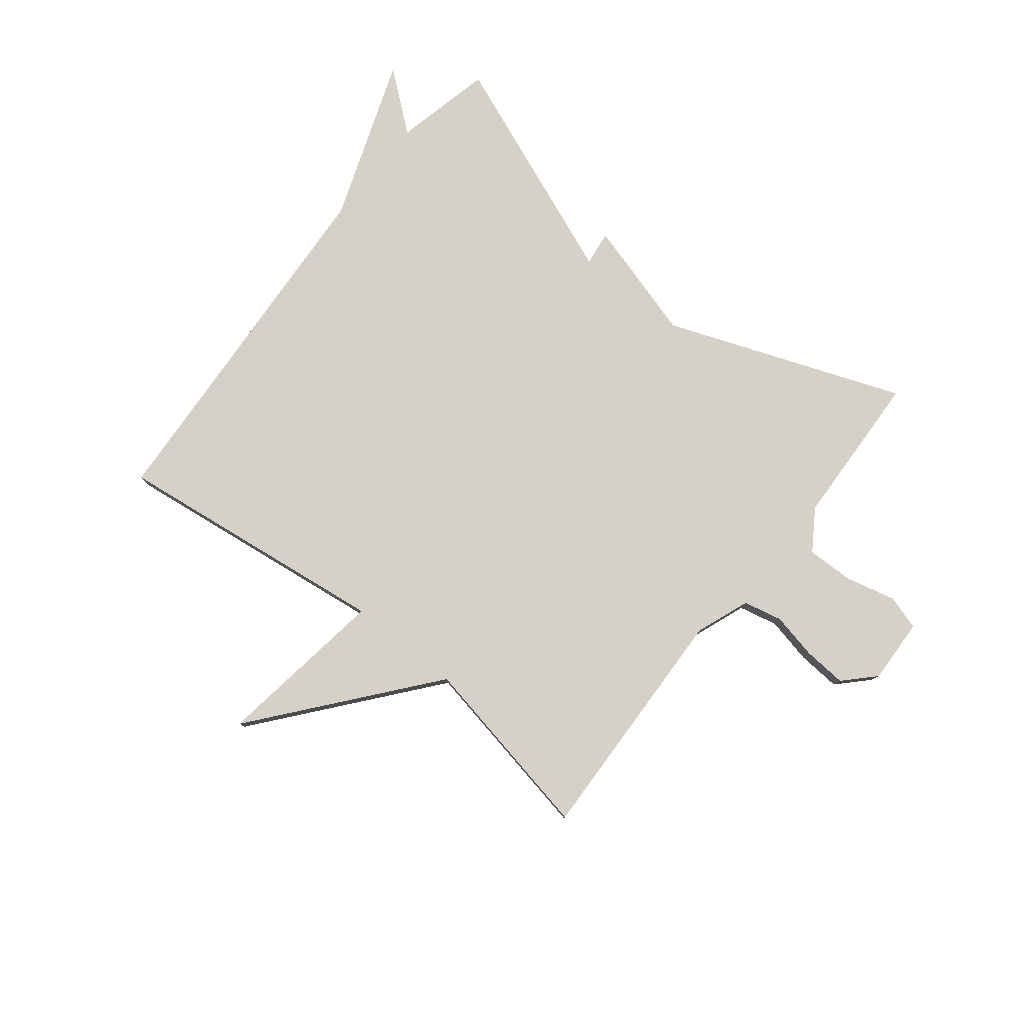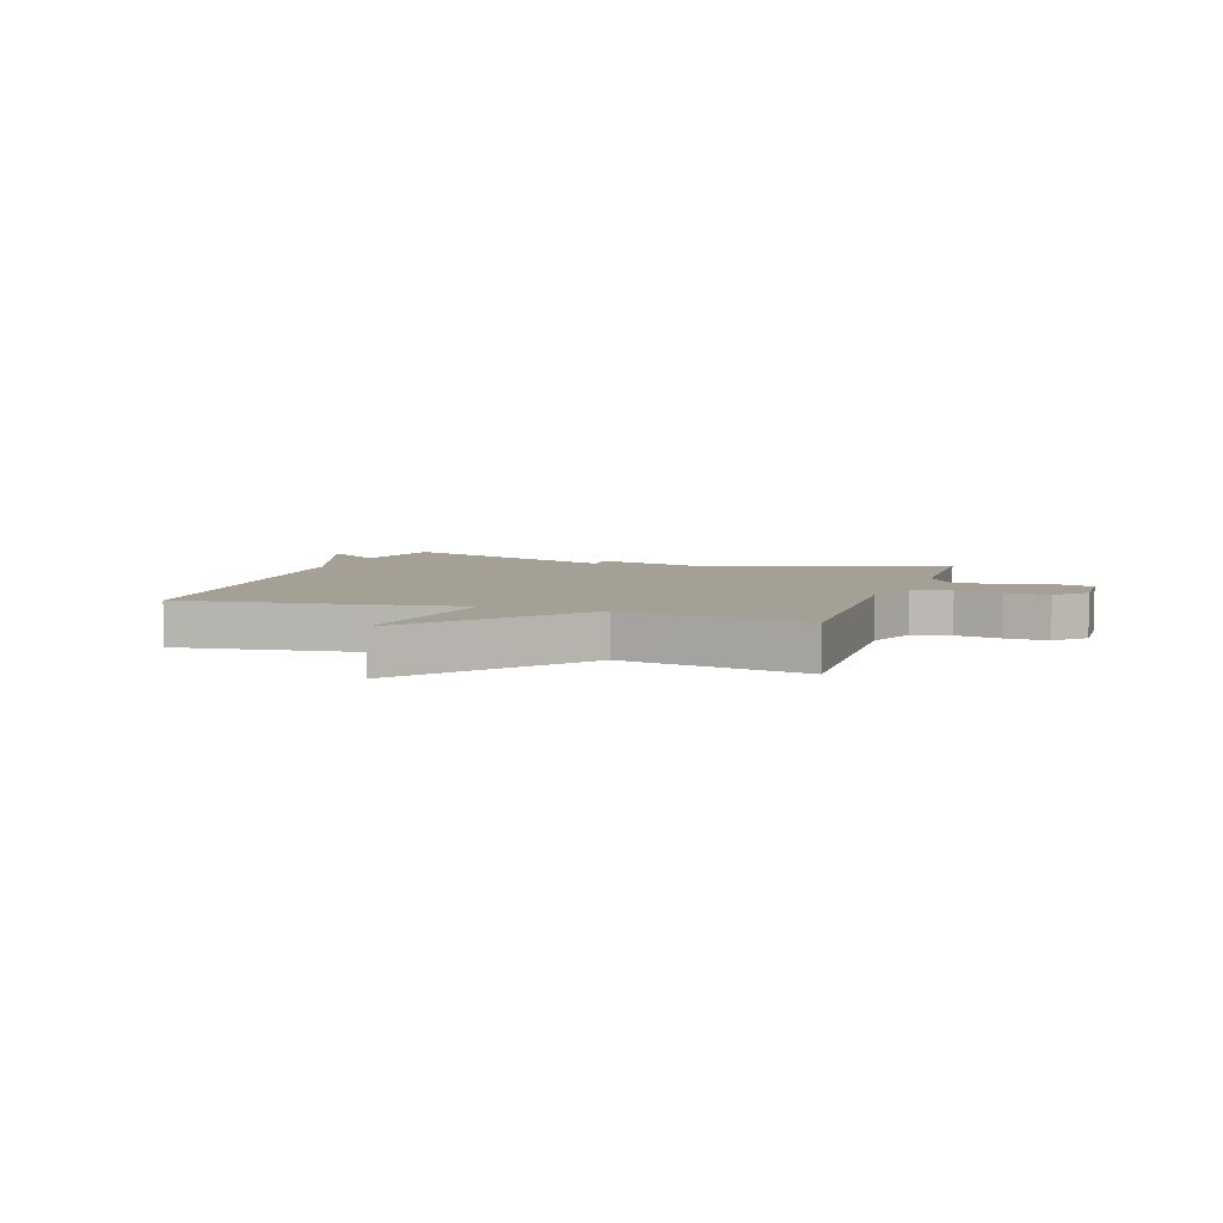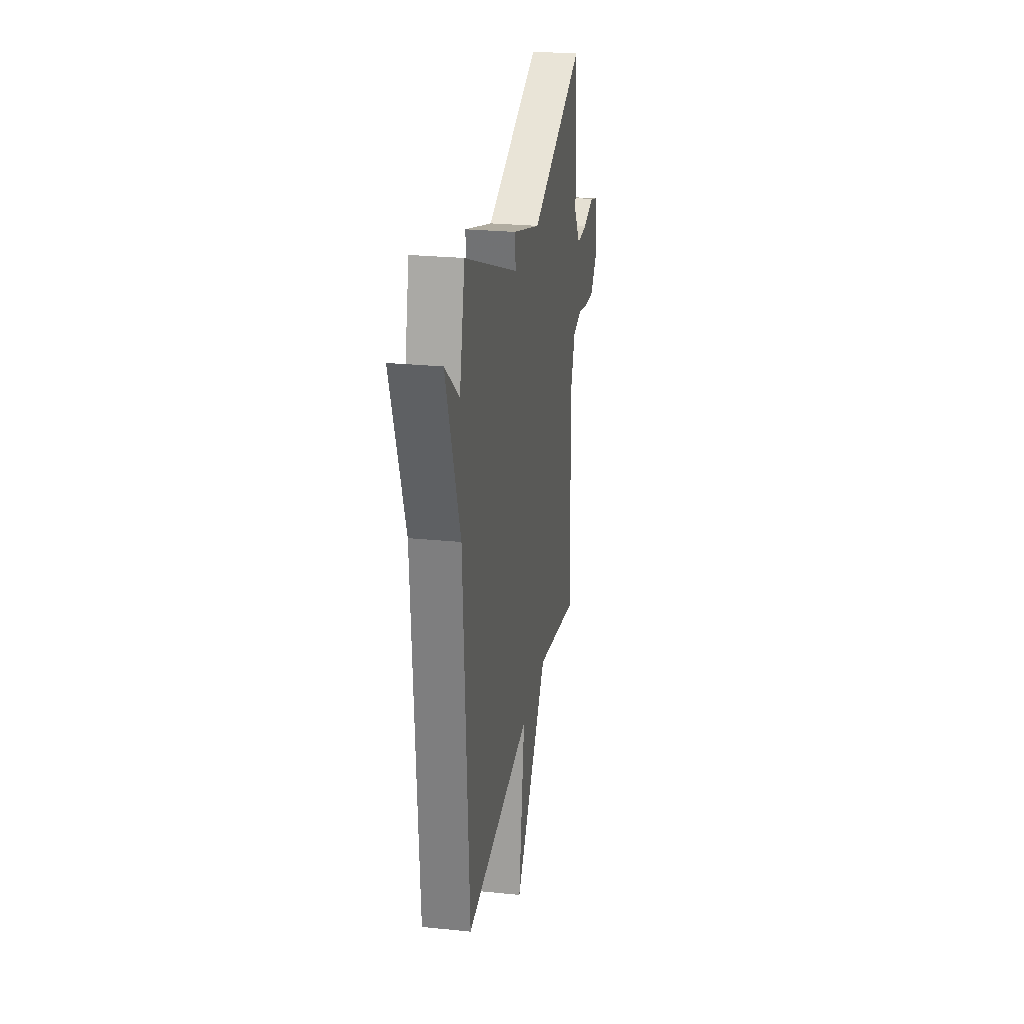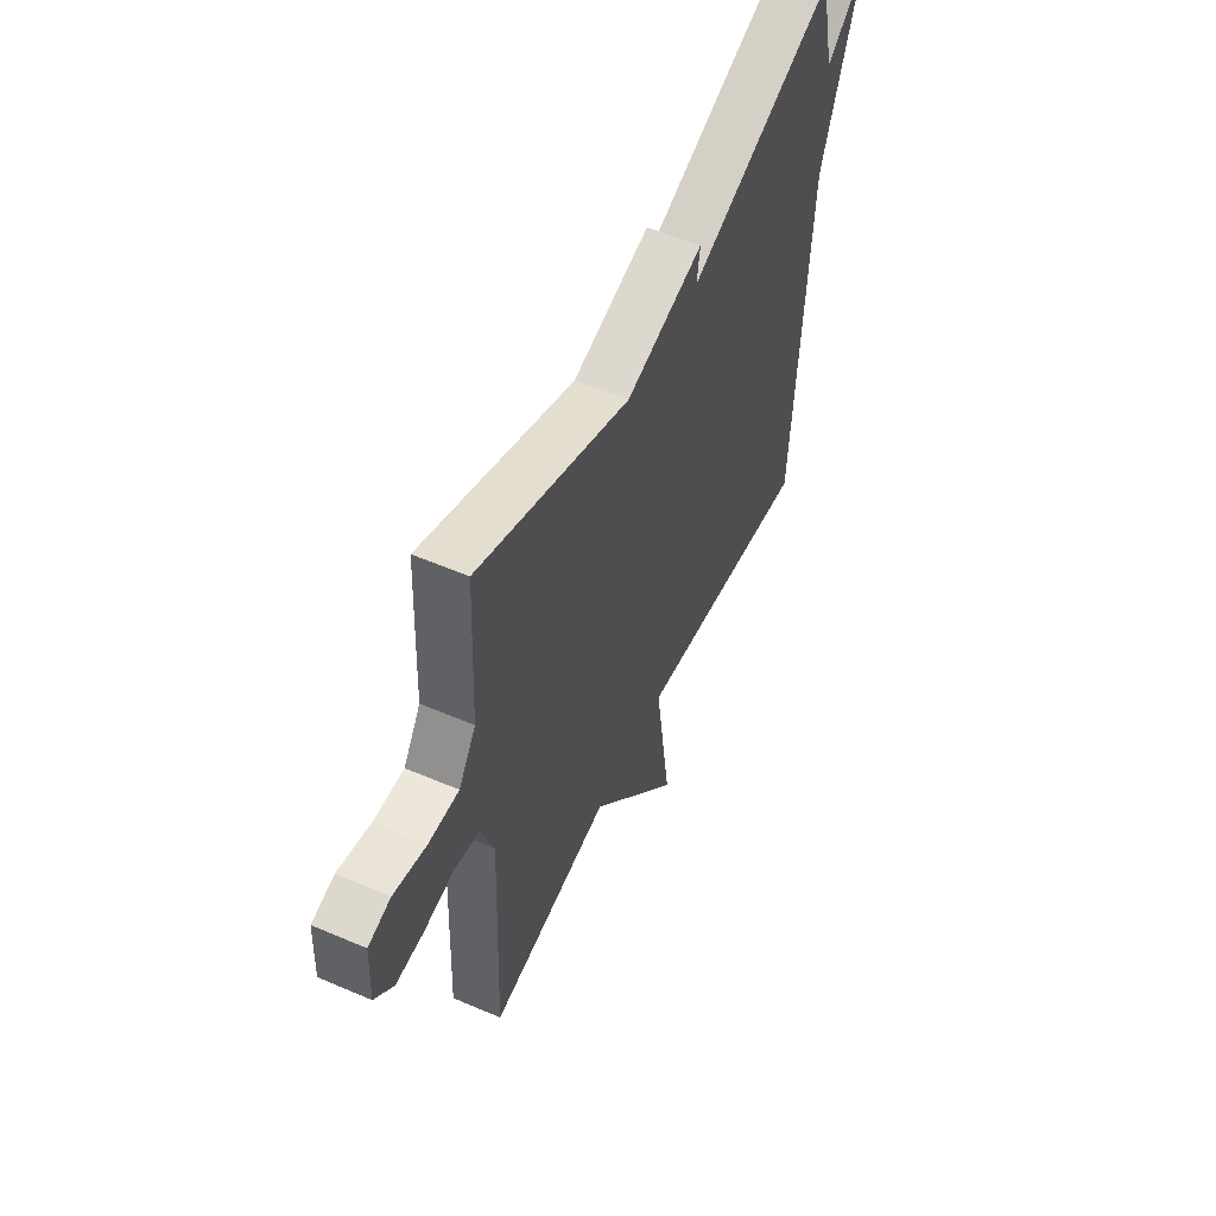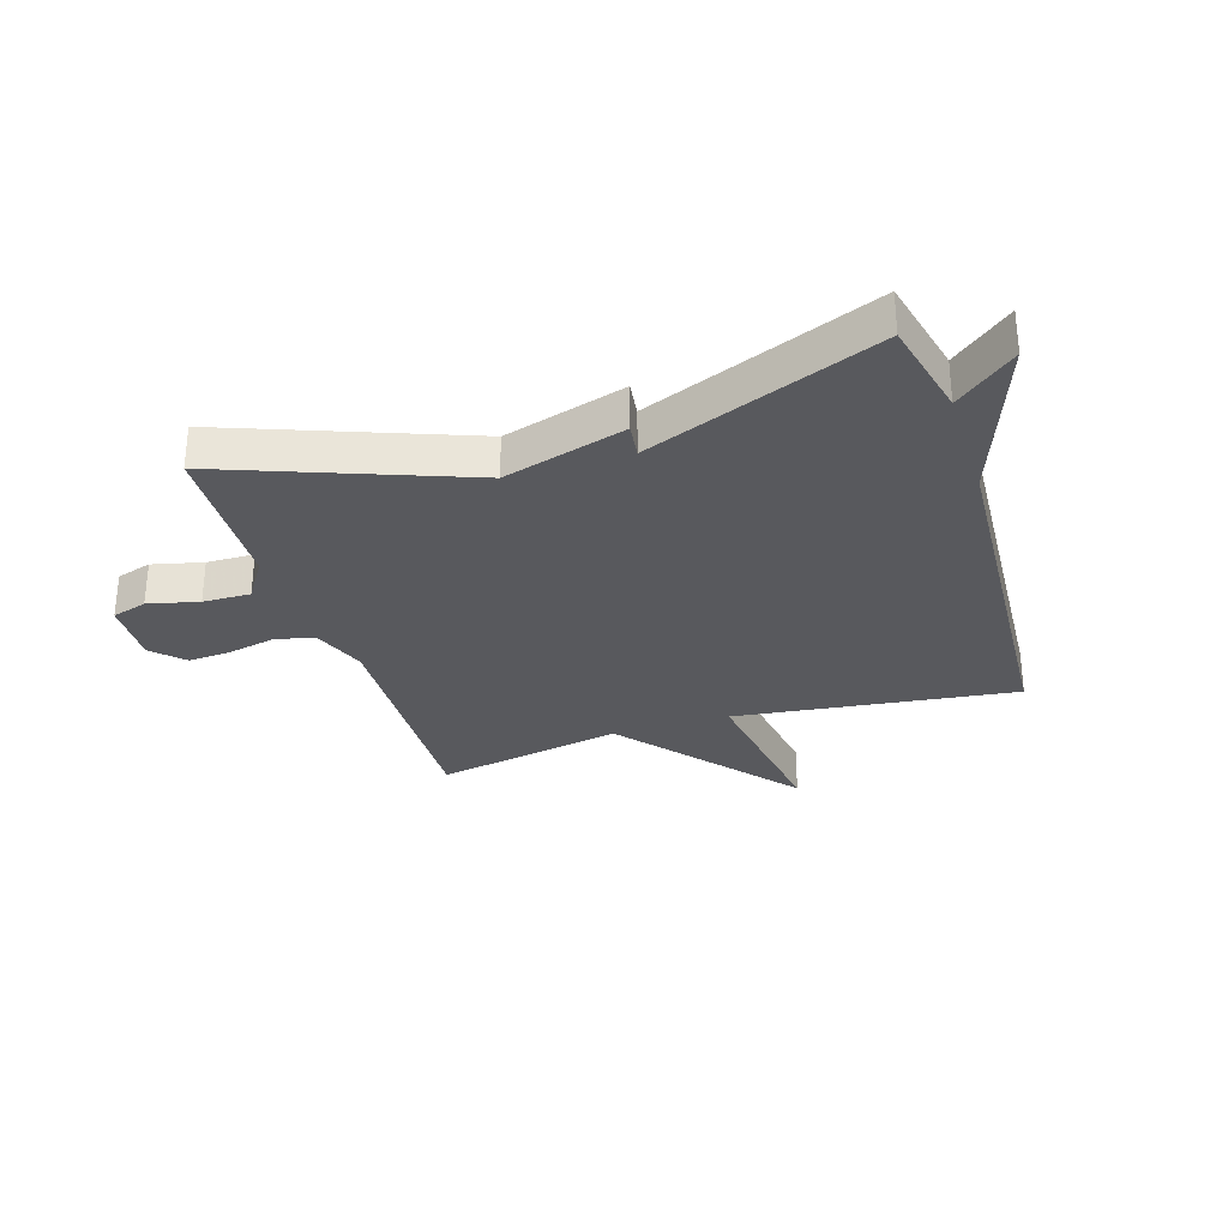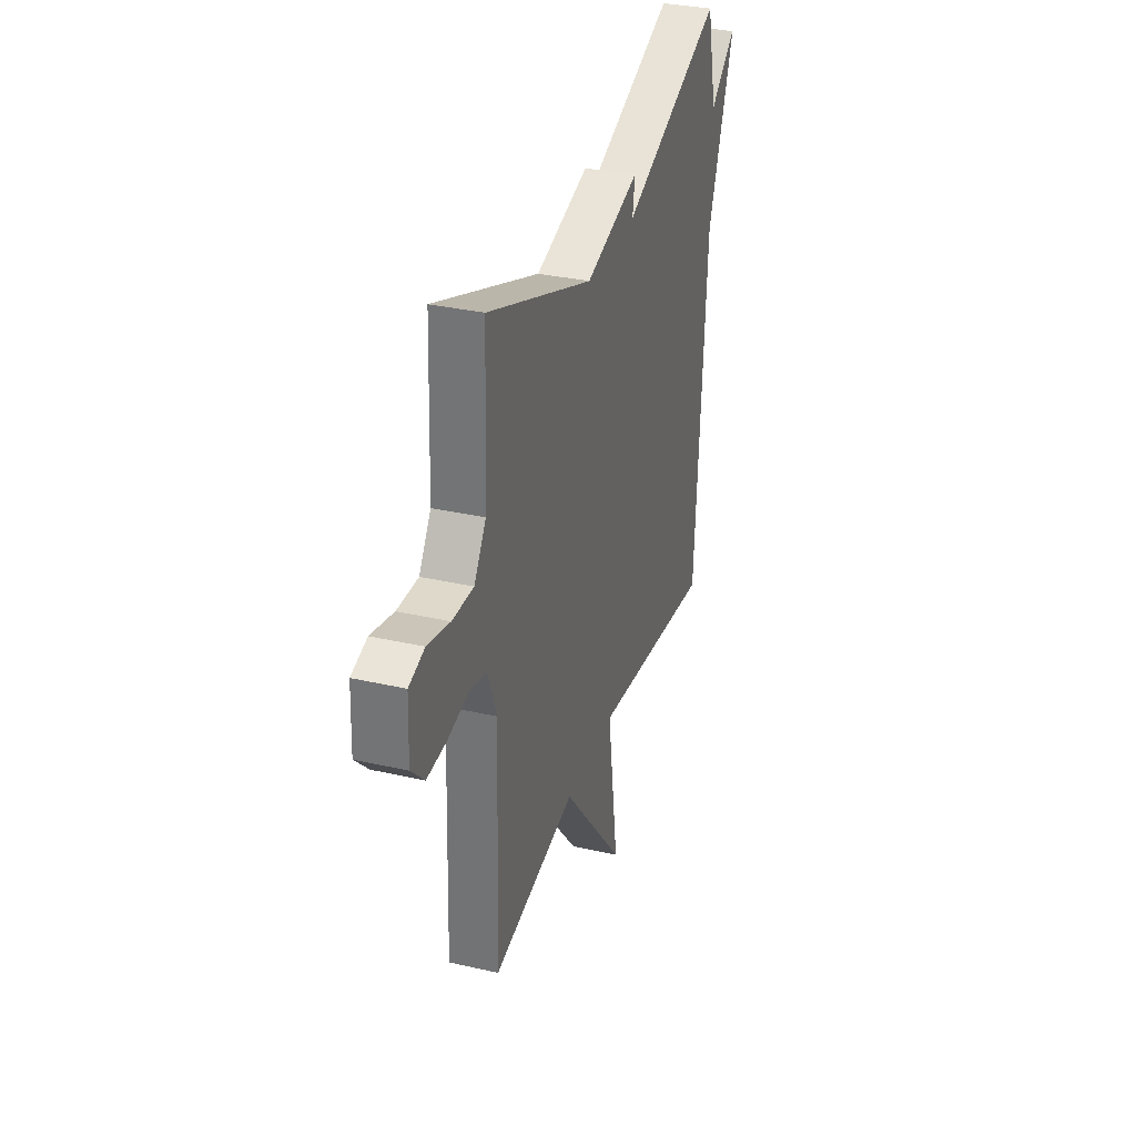
<metadata>
{"format":"obj","ext":"obj","renderer":"f3d","projection":"perspective","resolution":1024,"background":"white","views":[{"elev":79.5,"azim":-141.5,"up":"+Y"},{"elev":5.8,"azim":-161.7,"up":"+Y"},{"elev":25.5,"azim":99.3,"up":"+Z"},{"elev":54.4,"azim":-65.5,"up":"+Z"},{"elev":-30.2,"azim":17.7,"up":"+Y"},{"elev":33.0,"azim":-72.5,"up":"+Z"}]}
</metadata>
<code>
v -0.5 0.07 0.5
v -0.093 0.07 0.345
v 0.115 0.07 0.405
v 0.107 0.07 0.345
v 0.5 0.07 0.5
v 0.539 0.07 0.331
v 0.641 0.07 0.413
v 0.539 0.07 0.131
v 0.5 0.07 -0.5
v 0.022 0.07 -0.439
v 0.065 0.07 -0.736
v -0.178 0.07 -0.439
v -0.5 0.07 -0.5
v -0.484 0.07 -0.082
v -0.519 0.07 0.011
v -0.586 0.07 0.026
v -0.666 0.07 0.009
v -0.74 0.07 0.004
v -0.79 0.07 0.055
v -0.785 0.07 0.167
v -0.725 0.07 0.185
v -0.639 0.07 0.164
v -0.558 0.07 0.162
v -0.512 0.07 0.232
v -0.5 0 0.5
v -0.093 0 0.345
v 0.115 0 0.405
v 0.107 0 0.345
v 0.5 0 0.5
v 0.539 0 0.331
v 0.641 0 0.413
v 0.539 0 0.131
v 0.5 0 -0.5
v 0.022 0 -0.439
v 0.065 0 -0.736
v -0.178 0 -0.439
v -0.5 0 -0.5
v -0.484 0 -0.082
v -0.519 0 0.011
v -0.586 0 0.026
v -0.666 0 0.009
v -0.74 0 0.004
v -0.79 0 0.055
v -0.785 0 0.167
v -0.725 0 0.185
v -0.639 0 0.164
v -0.558 0 0.162
v -0.512 0 0.232
f 20 21 22
f 19 20 22
f 18 19 22
f 17 18 22
f 16 17 22
f 15 16 22 23
f 14 15 23 24
f 12 13 14
f 10 11 12
f 24 1 2
f 14 24 2
f 12 14 2
f 10 12 2
f 6 7 8
f 8 9 10
f 6 8 10
f 5 6 10
f 4 5 10
f 2 3 4
f 2 4 10
f 46 45 44
f 46 44 43
f 46 43 42
f 46 42 41
f 46 41 40
f 47 46 40 39
f 48 47 39 38
f 38 37 36
f 36 35 34
f 26 25 48
f 26 48 38
f 26 38 36
f 26 36 34
f 32 31 30
f 34 33 32
f 34 32 30
f 34 30 29
f 34 29 28
f 28 27 26
f 34 28 26
f 1 25 26 2
f 2 26 27 3
f 3 27 28 4
f 4 28 29 5
f 5 29 30 6
f 6 30 31 7
f 7 31 32 8
f 8 32 33 9
f 9 33 34 10
f 10 34 35 11
f 11 35 36 12
f 12 36 37 13
f 13 37 38 14
f 14 38 39 15
f 15 39 40 16
f 16 40 41 17
f 17 41 42 18
f 18 42 43 19
f 19 43 44 20
f 20 44 45 21
f 21 45 46 22
f 22 46 47 23
f 23 47 48 24
f 24 48 25 1

</code>
